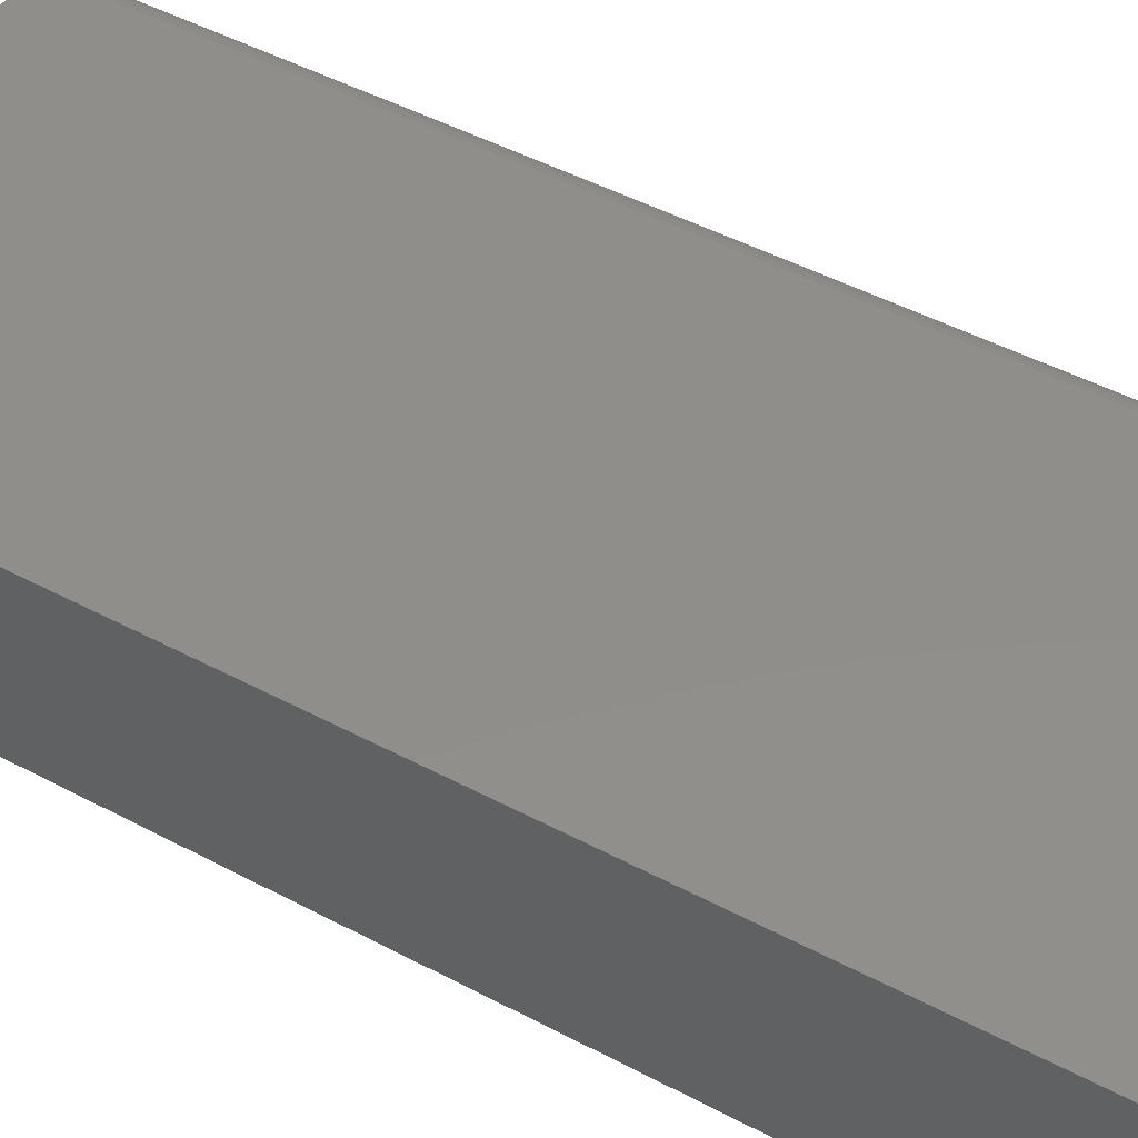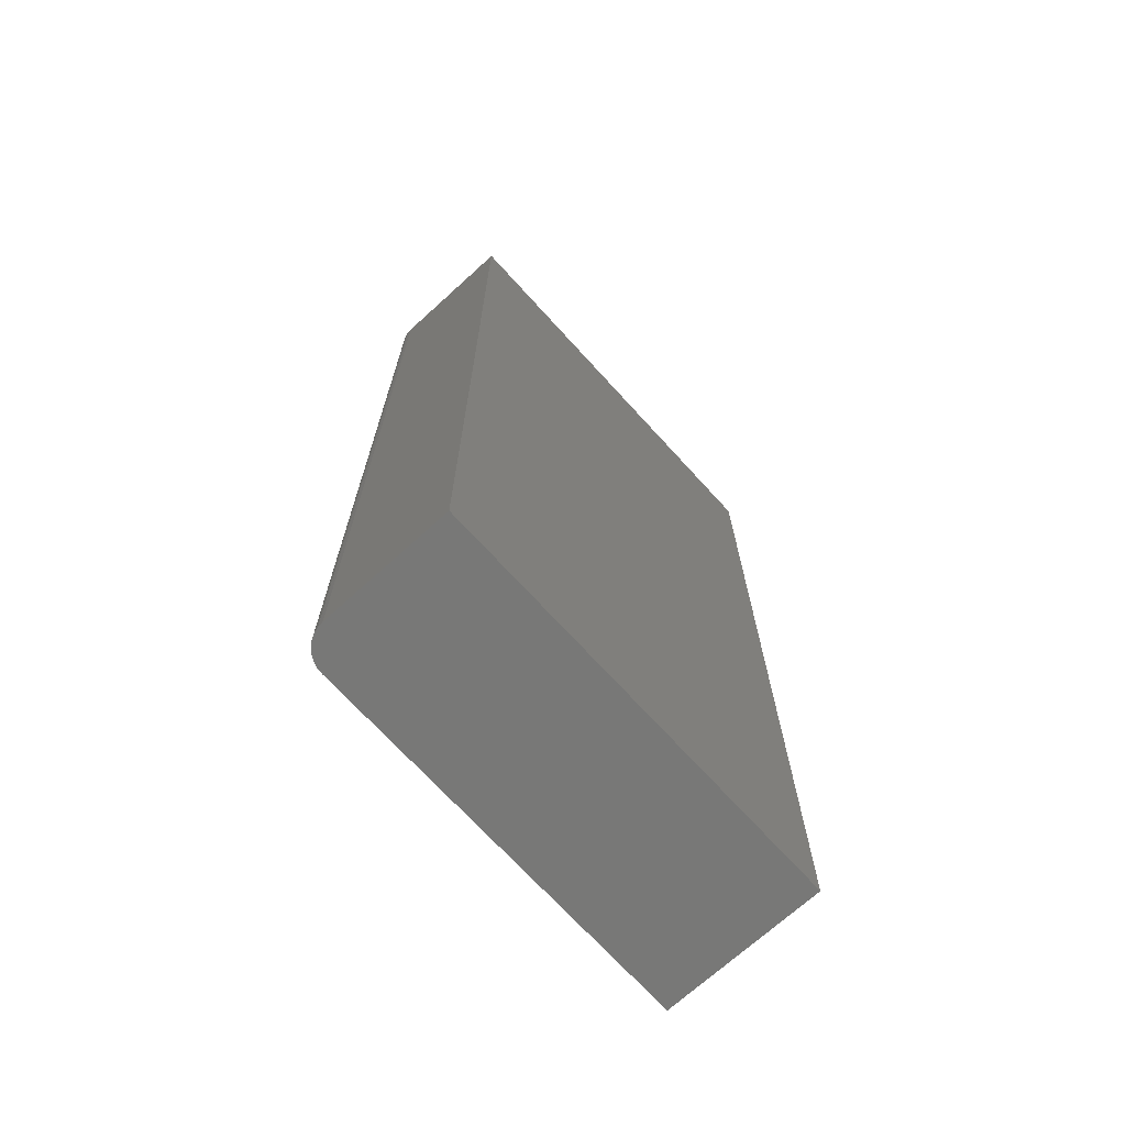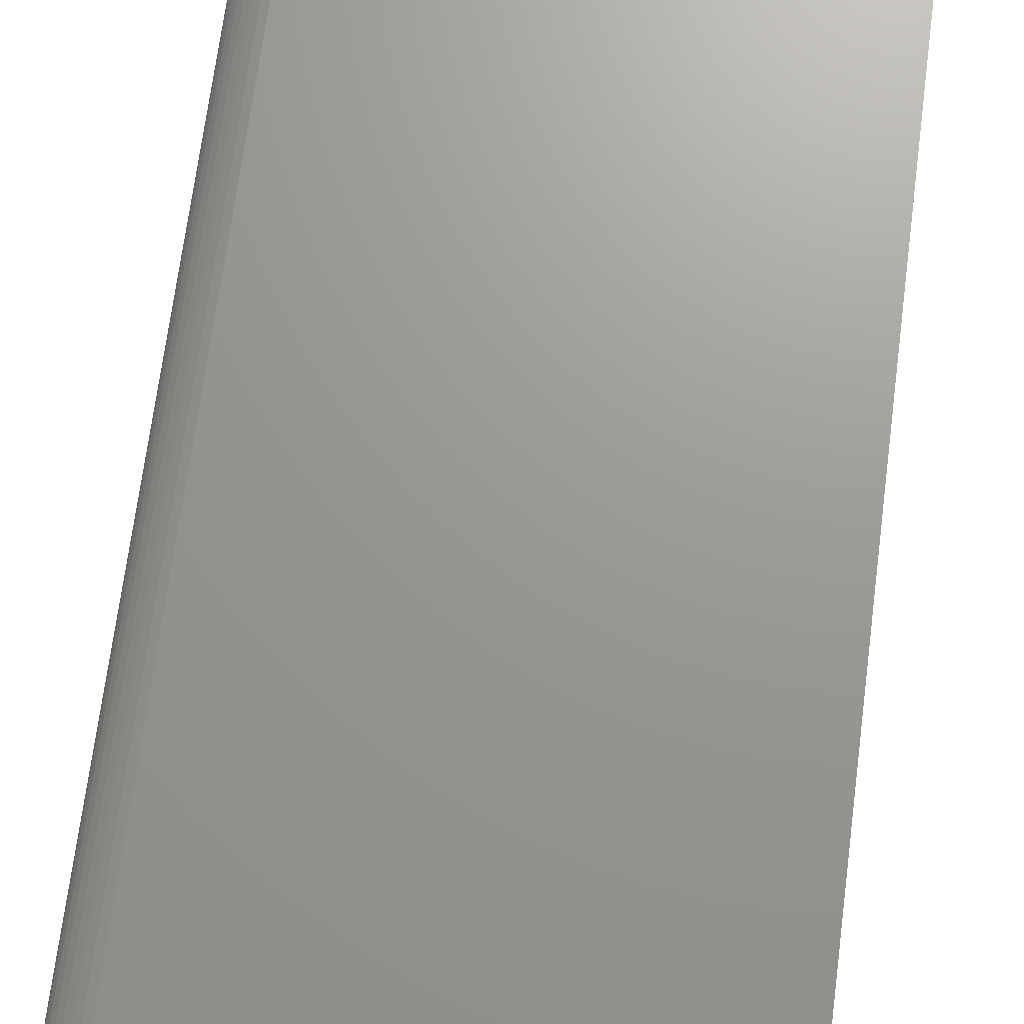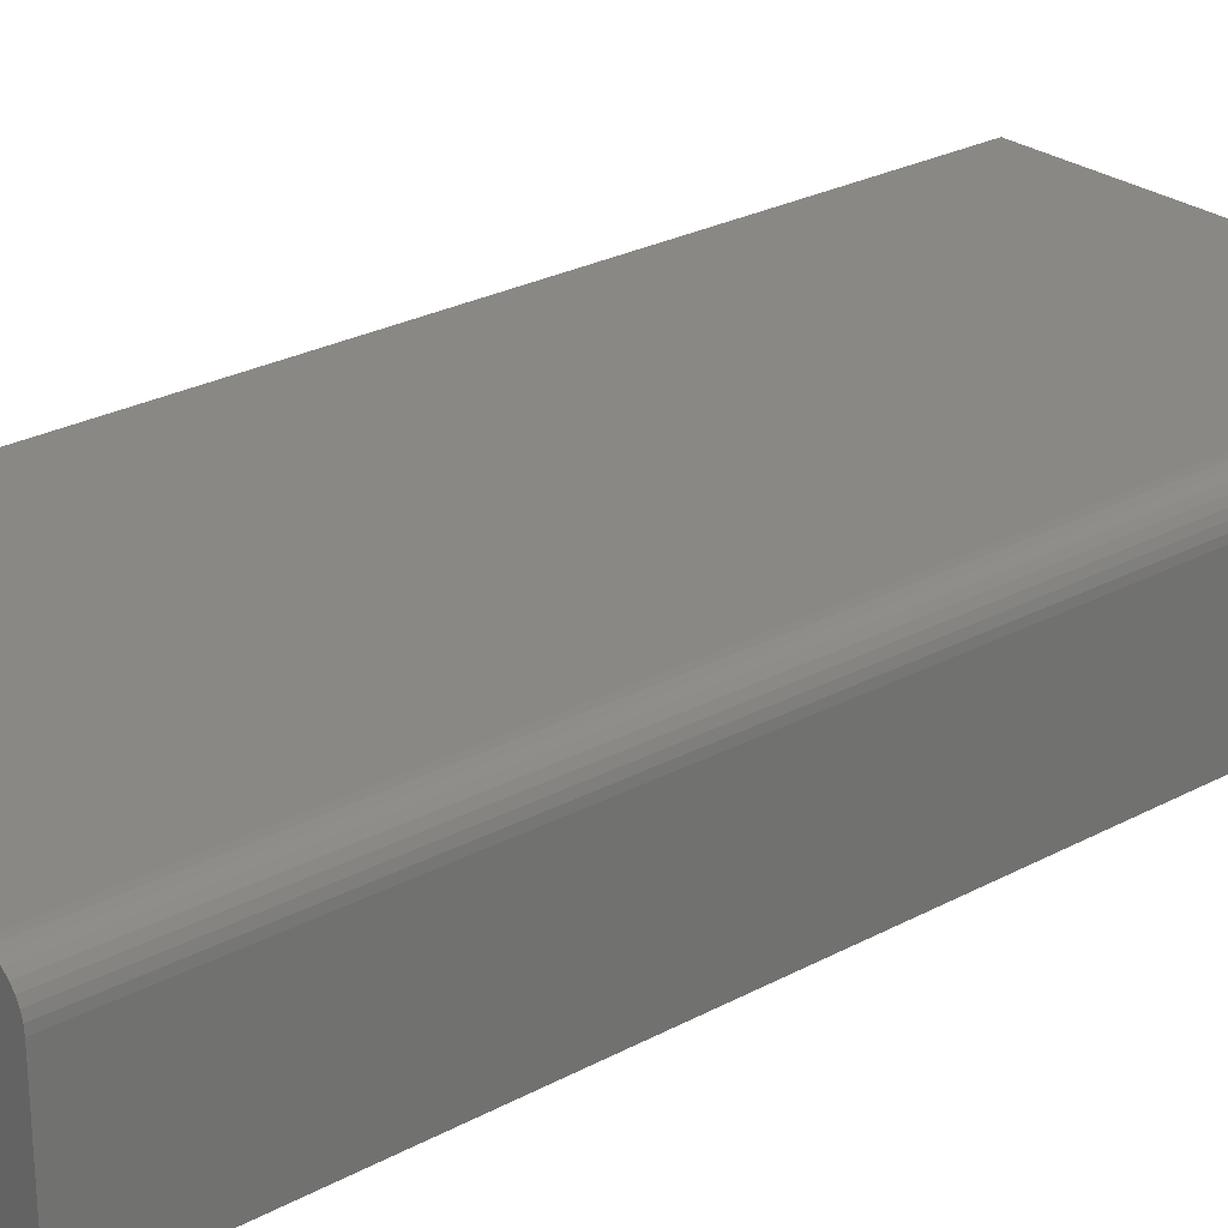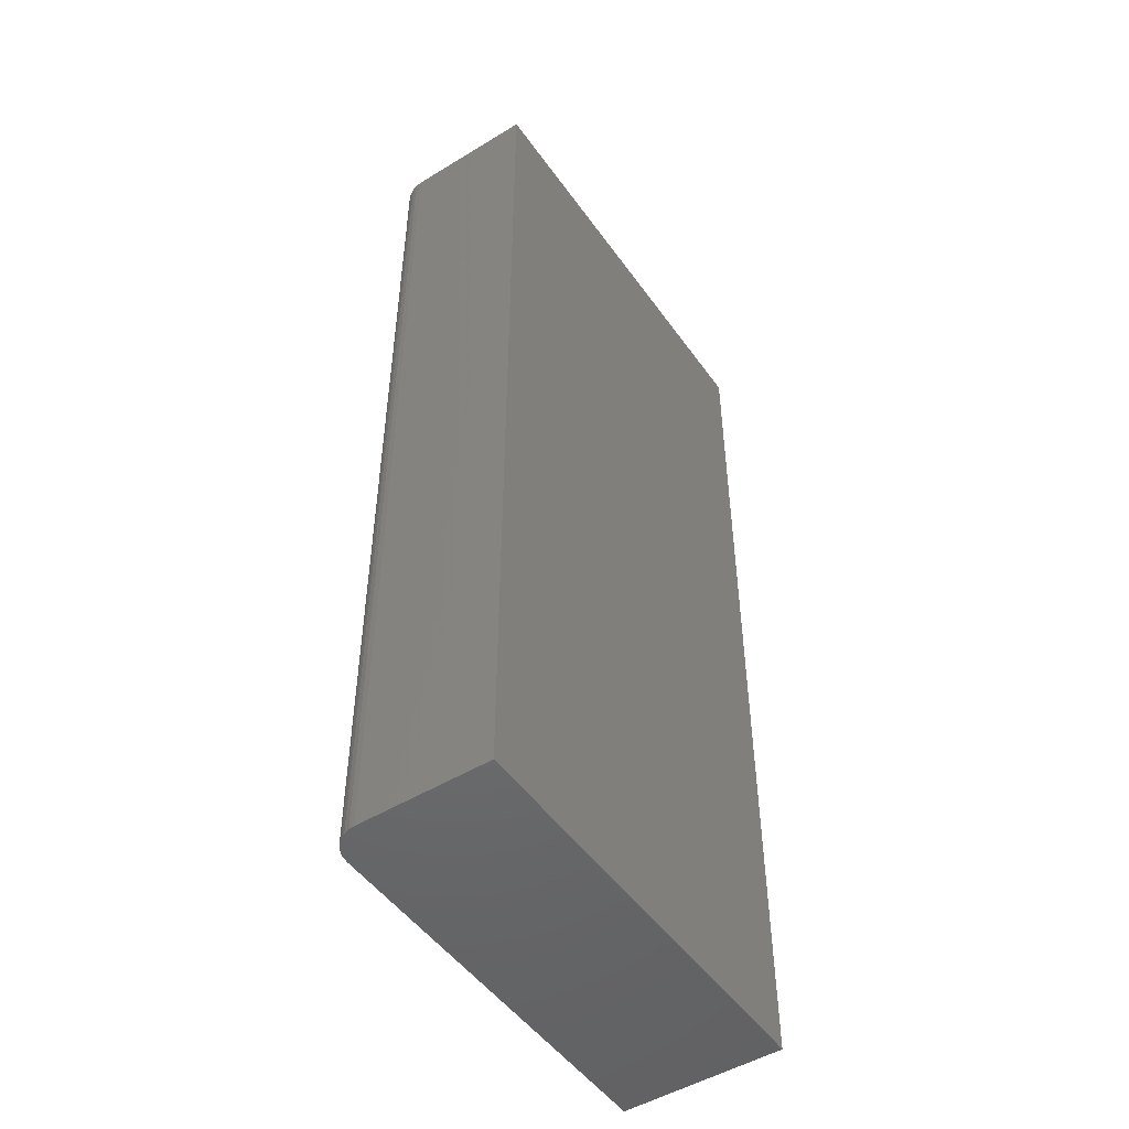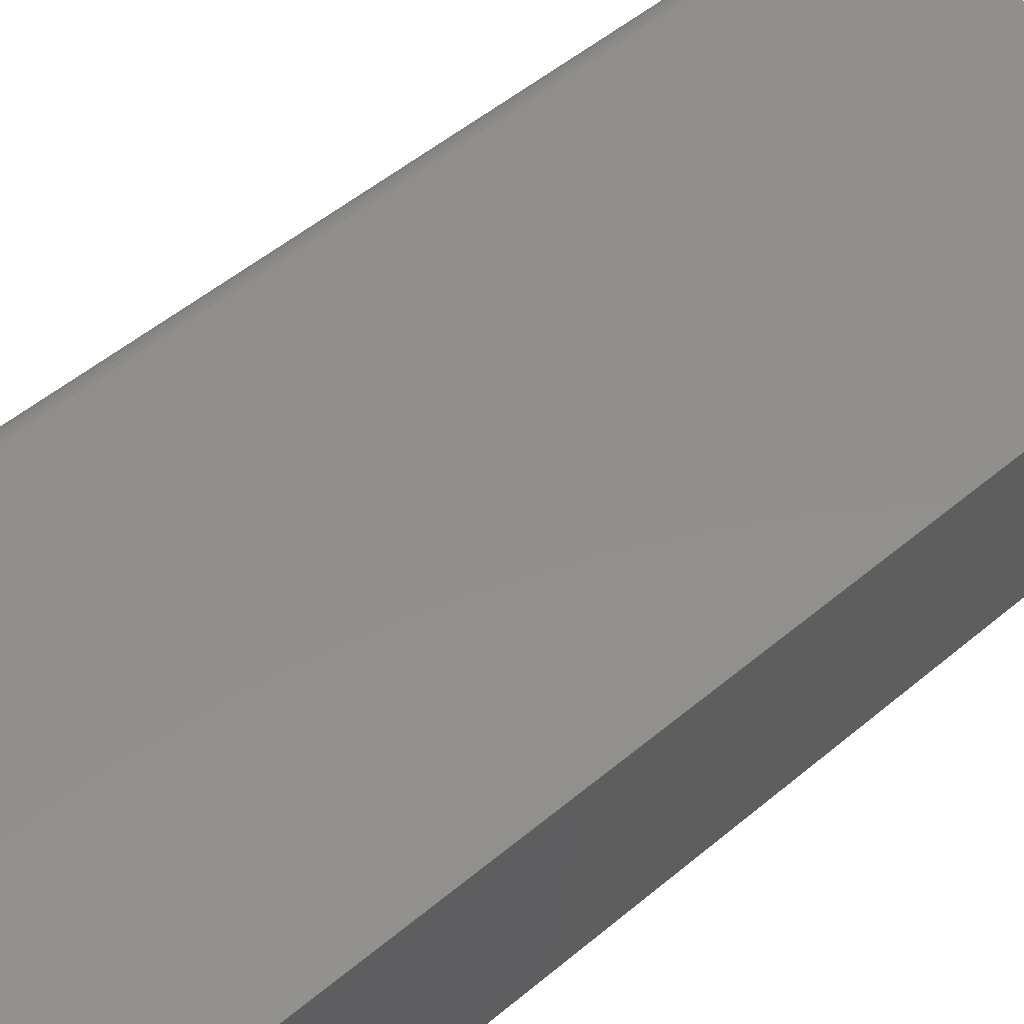
<metadata>
{"format":"stl","ext":"stl","renderer":"f3d","projection":"perspective","resolution":1024,"background":"white","views":[{"elev":46.7,"azim":121.3,"up":"+Y"},{"elev":-70.5,"azim":-47.7,"up":"+Z"},{"elev":69.8,"azim":7.4,"up":"+Y"},{"elev":26.1,"azim":-130.5,"up":"+Y"},{"elev":-49.5,"azim":-56.0,"up":"+Z"},{"elev":51.1,"azim":47.5,"up":"+Y"}]}
</metadata>
<code>
# stl→obj: 24 verts, 44 faces
v -0.2812 2.602e-18 -0.75
v -0.2812 1.691e-16 0.75
v 0.335 3.681e-17 -0.75
v 0.335 2.033e-16 0.75
v -0.3281 -0.25 0.75
v -0.3281 -0.04688 0.75
v -0.3281 -0.25 -0.75
v -0.3281 -0.04688 -0.75
v -0.3246 -0.02894 0.75
v -0.3272 -0.03773 0.75
v 0.335 -0.25 0.75
v -0.2904 -0.0009007 0.75
v -0.2992 -0.003568 0.75
v -0.3073 -0.0079 0.75
v -0.3144 -0.01373 0.75
v -0.3202 -0.02083 0.75
v -0.3246 -0.02894 -0.75
v -0.3272 -0.03773 -0.75
v -0.3144 -0.01373 -0.75
v -0.3073 -0.0079 -0.75
v -0.2992 -0.003568 -0.75
v 0.335 -0.25 -0.75
v -0.2904 -0.0009007 -0.75
v -0.3202 -0.02083 -0.75
f 1 2 3
f 3 2 4
f 5 6 7
f 7 6 8
f 6 9 10
f 5 11 4
f 5 4 2
f 5 2 12
f 5 12 13
f 5 13 14
f 5 14 15
f 5 15 16
f 5 16 9
f 5 9 6
f 8 17 7
f 8 18 17
f 19 20 21
f 22 7 23
f 22 23 1
f 22 1 3
f 23 7 17
f 23 17 24
f 23 24 19
f 23 19 21
f 2 1 12
f 12 1 23
f 12 23 13
f 13 23 21
f 13 21 14
f 14 21 20
f 14 20 15
f 15 20 19
f 15 19 16
f 16 19 24
f 16 24 9
f 9 24 17
f 9 17 10
f 10 17 18
f 10 18 6
f 6 18 8
f 7 22 5
f 5 22 11
f 22 3 11
f 11 3 4

</code>
